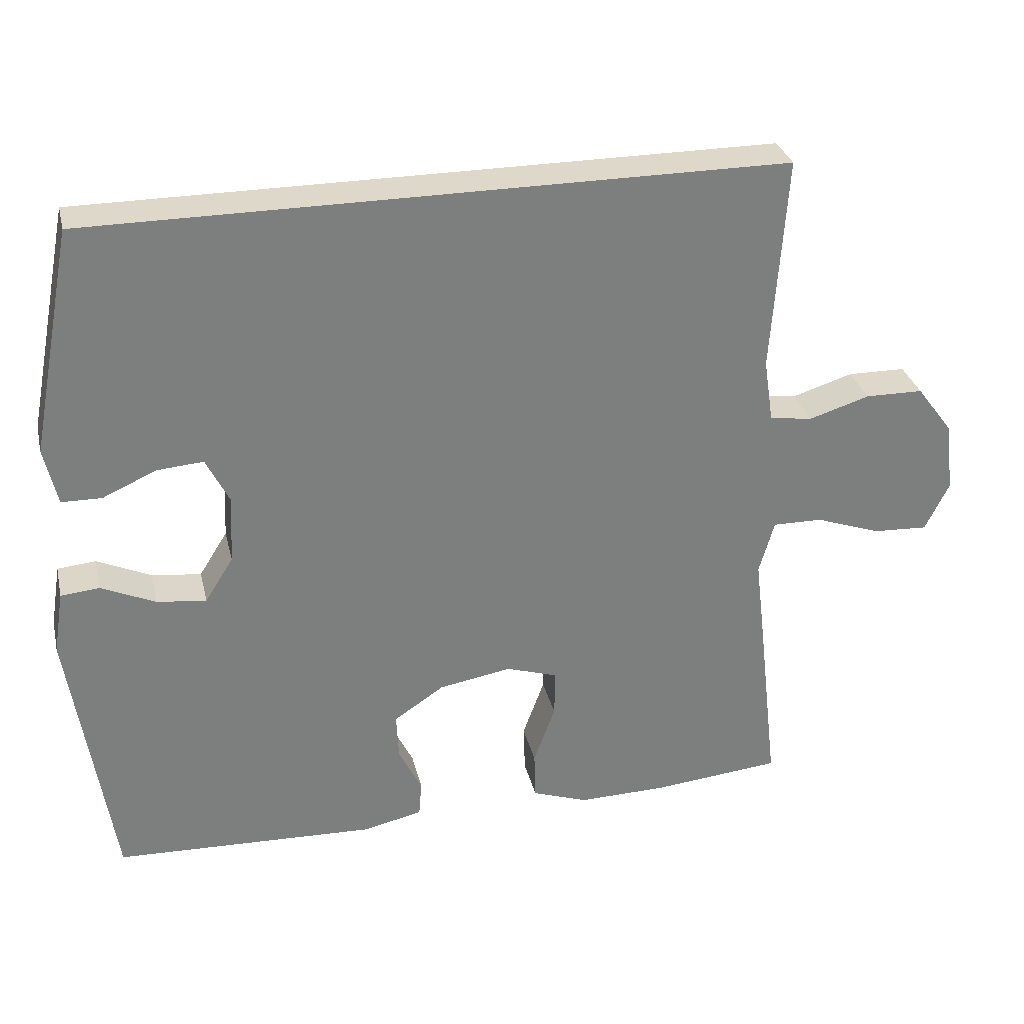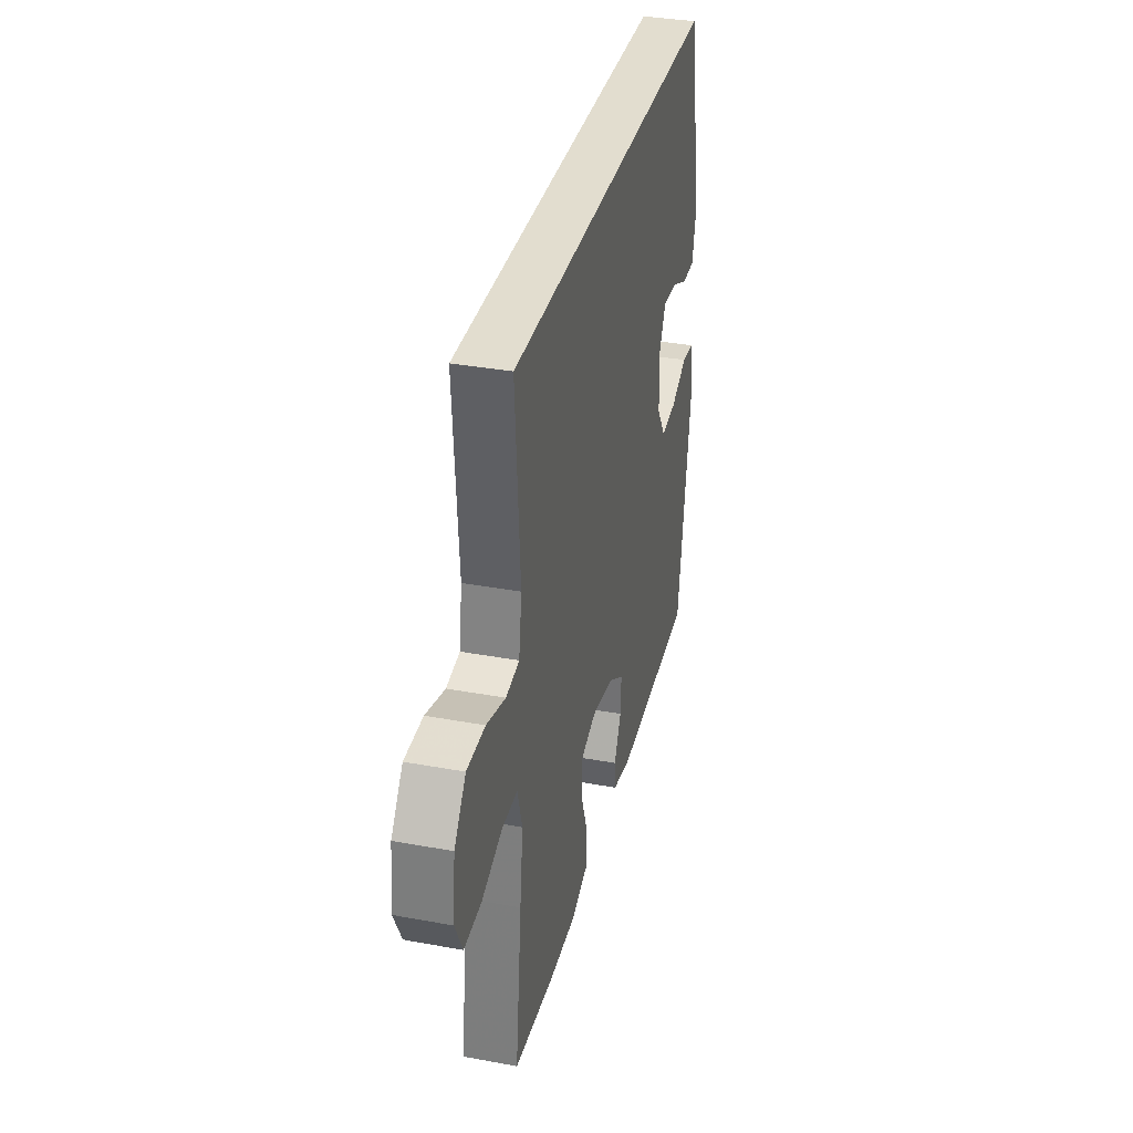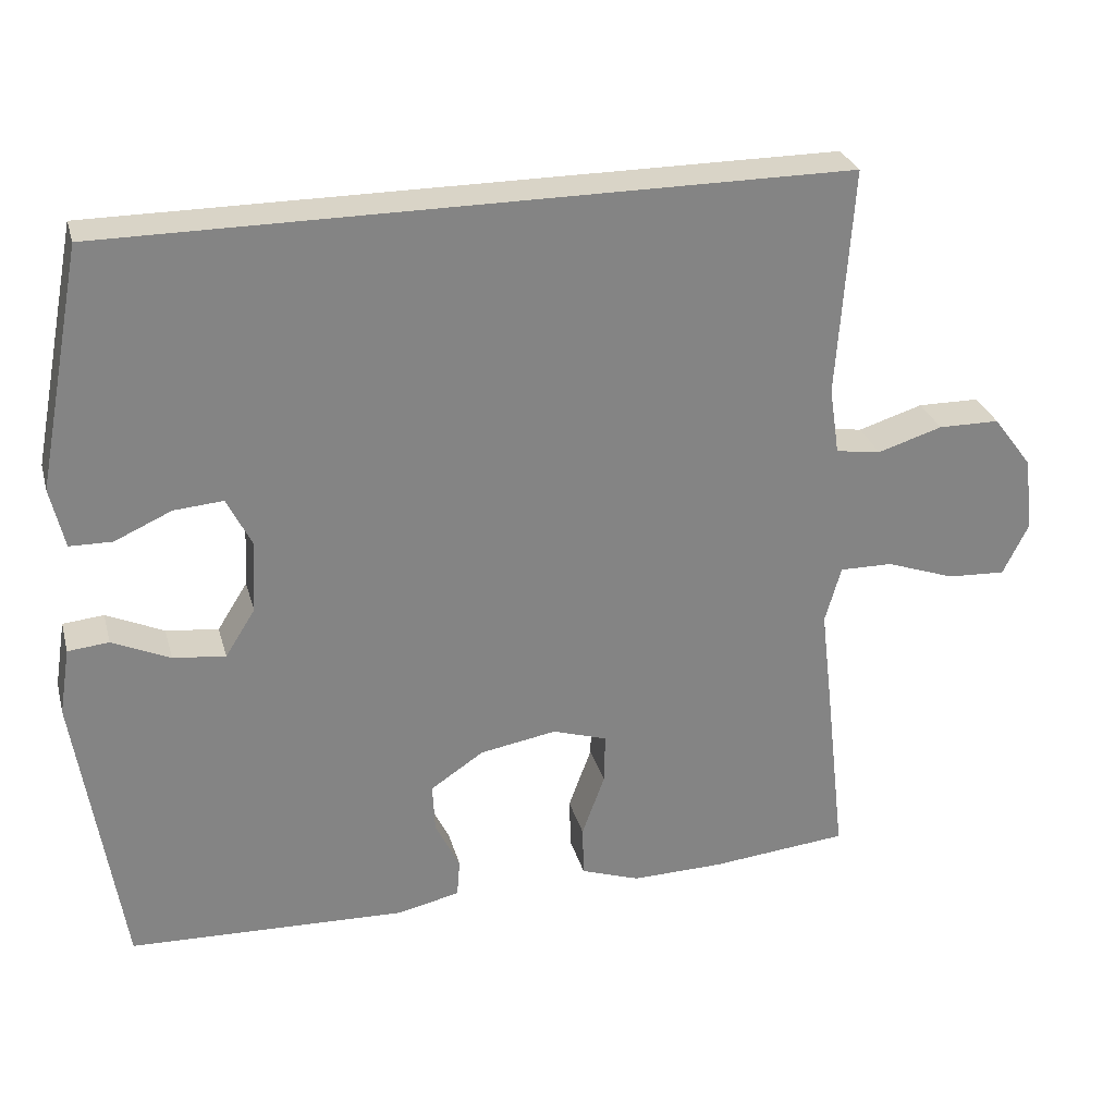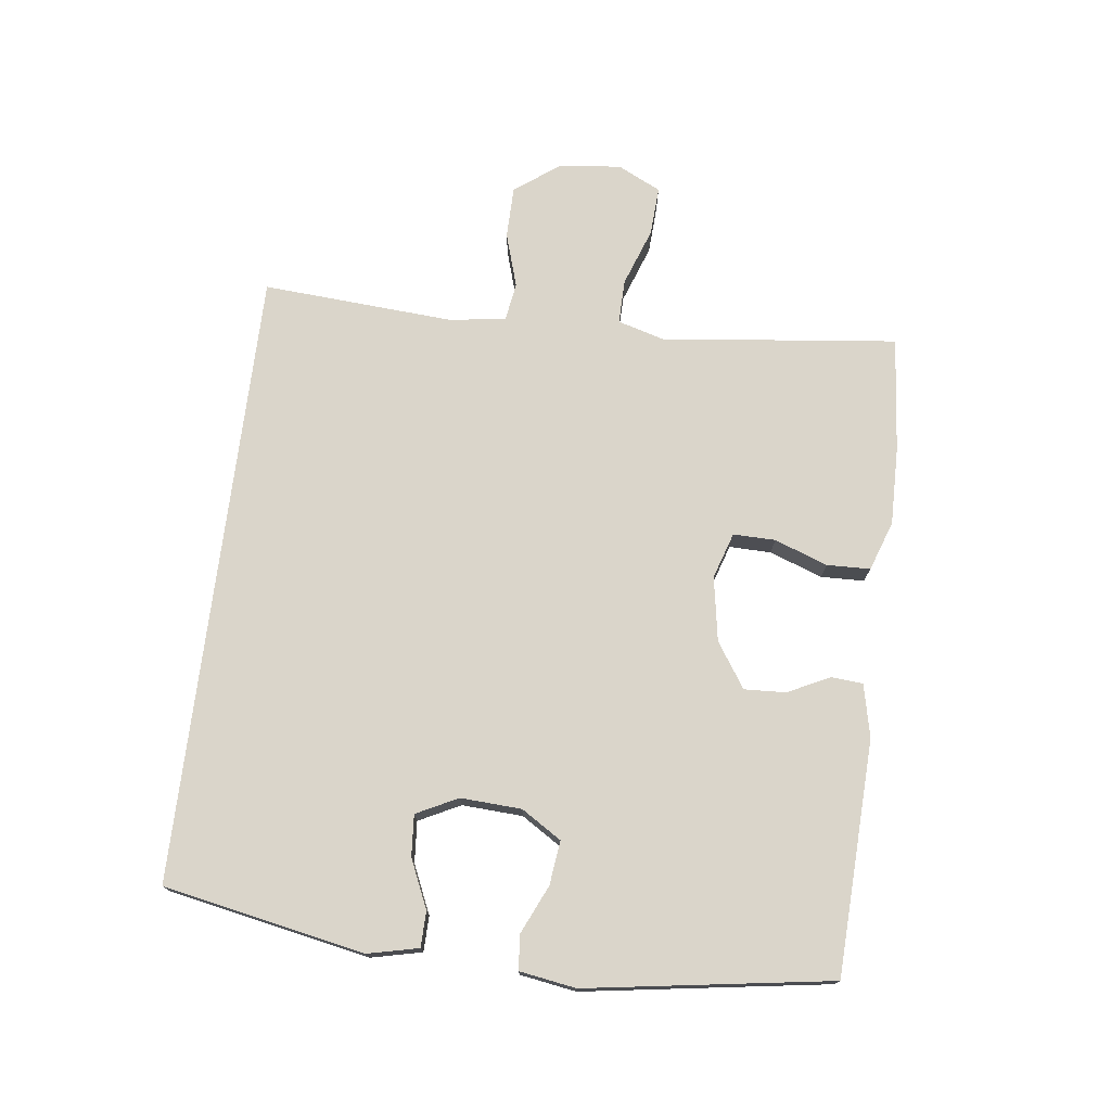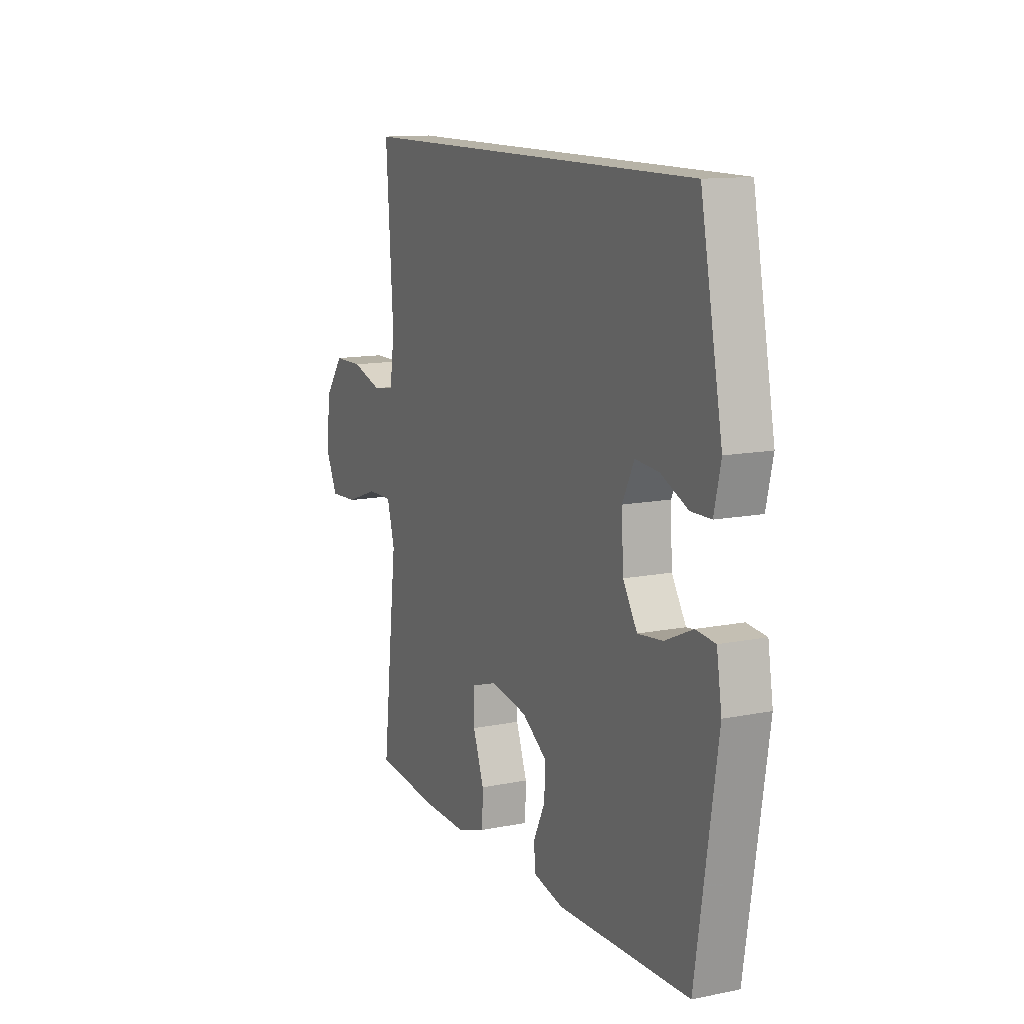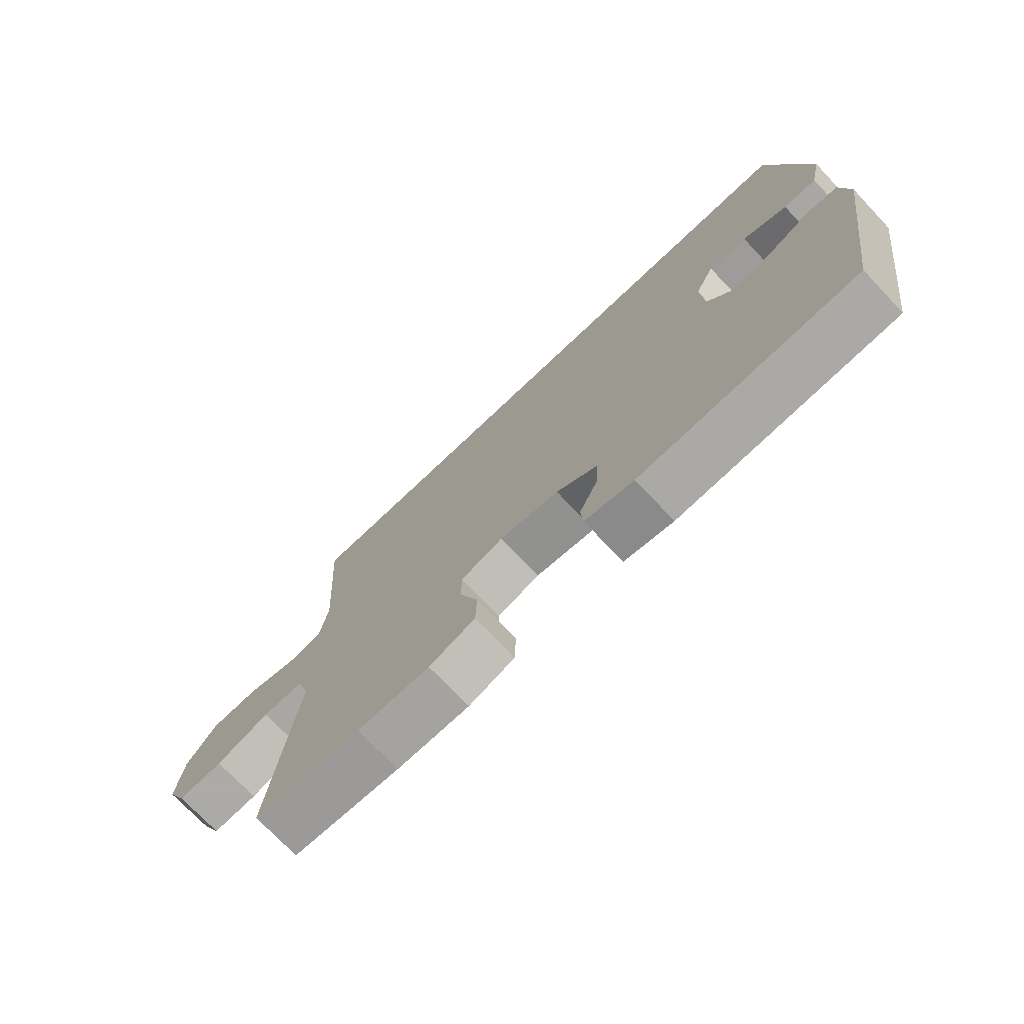
<metadata>
{"format":"obj","ext":"obj","renderer":"f3d","projection":"perspective","resolution":1024,"background":"white","views":[{"elev":31.0,"azim":166.9,"up":"+Z"},{"elev":35.0,"azim":-76.2,"up":"+Z"},{"elev":28.7,"azim":165.3,"up":"+Z"},{"elev":74.3,"azim":97.1,"up":"+Y"},{"elev":12.6,"azim":64.9,"up":"+Z"},{"elev":-73.8,"azim":43.5,"up":"+Z"}]}
</metadata>
<code>
v -0.469 0.07 0.5
v 0.487 0.07 0.5
v 0.547 0.07 0.19
v 0.529 0.07 0.111
v 0.474 0.07 0.11
v 0.4 0.07 0.143
v 0.336 0.07 0.148
v 0.304 0.07 0.084
v 0.309 0.07 -0.01
v 0.348 0.07 -0.072
v 0.416 0.07 -0.064
v 0.491 0.07 -0.03
v 0.544 0.07 -0.035
v 0.558 0.07 -0.122
v 0.5 0.07 -0.5
v 0.139 0.07 -0.514
v 0.057 0.07 -0.496
v 0.053 0.07 -0.447
v 0.085 0.07 -0.382
v 0.088 0.07 -0.318
v 0.019 0.07 -0.272
v -0.081 0.07 -0.255
v -0.152 0.07 -0.278
v -0.151 0.07 -0.343
v -0.121 0.07 -0.425
v -0.123 0.07 -0.492
v -0.2 0.07 -0.519
v -0.321 0.07 -0.517
v -0.5 0.07 -0.5
v -0.472 0.07 -0.254
v -0.458 0.07 -0.137
v -0.479 0.07 -0.063
v -0.548 0.07 -0.064
v -0.638 0.07 -0.096
v -0.714 0.07 -0.1
v -0.747 0.07 -0.033
v -0.736 0.07 0.064
v -0.685 0.07 0.132
v -0.605 0.07 0.133
v -0.521 0.07 0.107
v -0.462 0.07 0.116
v -0.449 0.07 0.203
v -0.469 0 0.5
v 0.487 0 0.5
v 0.547 0 0.19
v 0.529 0 0.111
v 0.474 0 0.11
v 0.4 0 0.143
v 0.336 0 0.148
v 0.304 0 0.084
v 0.309 0 -0.01
v 0.348 0 -0.072
v 0.416 0 -0.064
v 0.491 0 -0.03
v 0.544 0 -0.035
v 0.558 0 -0.122
v 0.5 0 -0.5
v 0.139 0 -0.514
v 0.057 0 -0.496
v 0.053 0 -0.447
v 0.085 0 -0.382
v 0.088 0 -0.318
v 0.019 0 -0.272
v -0.081 0 -0.255
v -0.152 0 -0.278
v -0.151 0 -0.343
v -0.121 0 -0.425
v -0.123 0 -0.492
v -0.2 0 -0.519
v -0.321 0 -0.517
v -0.5 0 -0.5
v -0.472 0 -0.254
v -0.458 0 -0.137
v -0.479 0 -0.063
v -0.548 0 -0.064
v -0.638 0 -0.096
v -0.714 0 -0.1
v -0.747 0 -0.033
v -0.736 0 0.064
v -0.685 0 0.132
v -0.605 0 0.133
v -0.521 0 0.107
v -0.462 0 0.116
v -0.449 0 0.203
f 37 38 39 40
f 37 40 41
f 36 37 41
f 33 34 35 36
f 32 33 36 41
f 31 32 41 42
f 29 30 31
f 28 29 31
f 27 28 31 42
f 24 25 26 27
f 23 24 27 42
f 16 17 18 19
f 16 19 20
f 15 16 20
f 14 15 20 21
f 11 12 13 14
f 10 11 14 21
f 3 4 5 6
f 3 6 7
f 2 3 7
f 1 2 7 8
f 22 23 42 1
f 9 10 21 22
f 1 8 9 22
f 82 81 80 79
f 83 82 79
f 83 79 78
f 78 77 76 75
f 83 78 75 74
f 84 83 74 73
f 73 72 71
f 73 71 70
f 84 73 70 69
f 69 68 67 66
f 84 69 66 65
f 61 60 59 58
f 62 61 58
f 62 58 57
f 63 62 57 56
f 56 55 54 53
f 63 56 53 52
f 48 47 46 45
f 49 48 45
f 49 45 44
f 50 49 44 43
f 43 84 65 64
f 64 63 52 51
f 64 51 50 43
f 1 43 44 2
f 2 44 45 3
f 3 45 46 4
f 4 46 47 5
f 5 47 48 6
f 6 48 49 7
f 7 49 50 8
f 8 50 51 9
f 9 51 52 10
f 10 52 53 11
f 11 53 54 12
f 12 54 55 13
f 13 55 56 14
f 14 56 57 15
f 15 57 58 16
f 16 58 59 17
f 17 59 60 18
f 18 60 61 19
f 19 61 62 20
f 20 62 63 21
f 21 63 64 22
f 22 64 65 23
f 23 65 66 24
f 24 66 67 25
f 25 67 68 26
f 26 68 69 27
f 27 69 70 28
f 28 70 71 29
f 29 71 72 30
f 30 72 73 31
f 31 73 74 32
f 32 74 75 33
f 33 75 76 34
f 34 76 77 35
f 35 77 78 36
f 36 78 79 37
f 37 79 80 38
f 38 80 81 39
f 39 81 82 40
f 40 82 83 41
f 41 83 84 42
f 42 84 43 1

</code>
